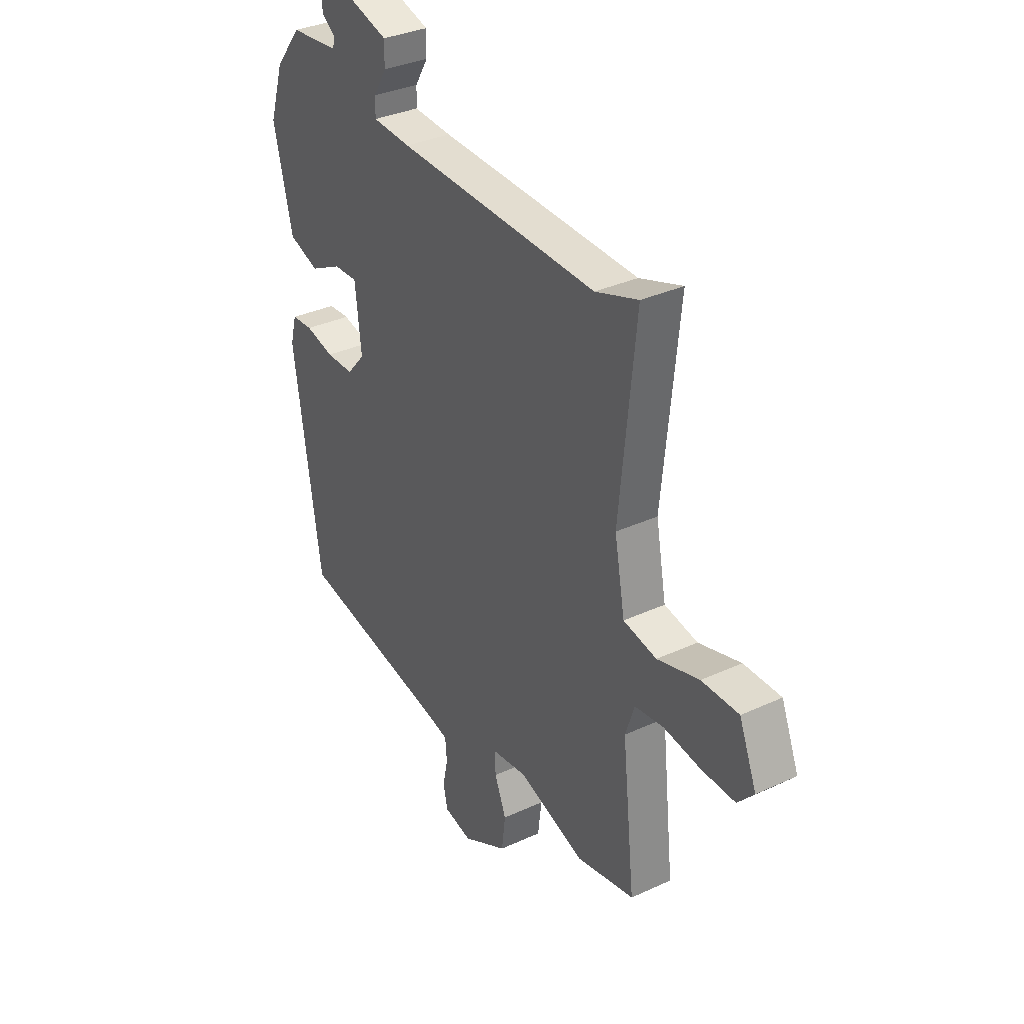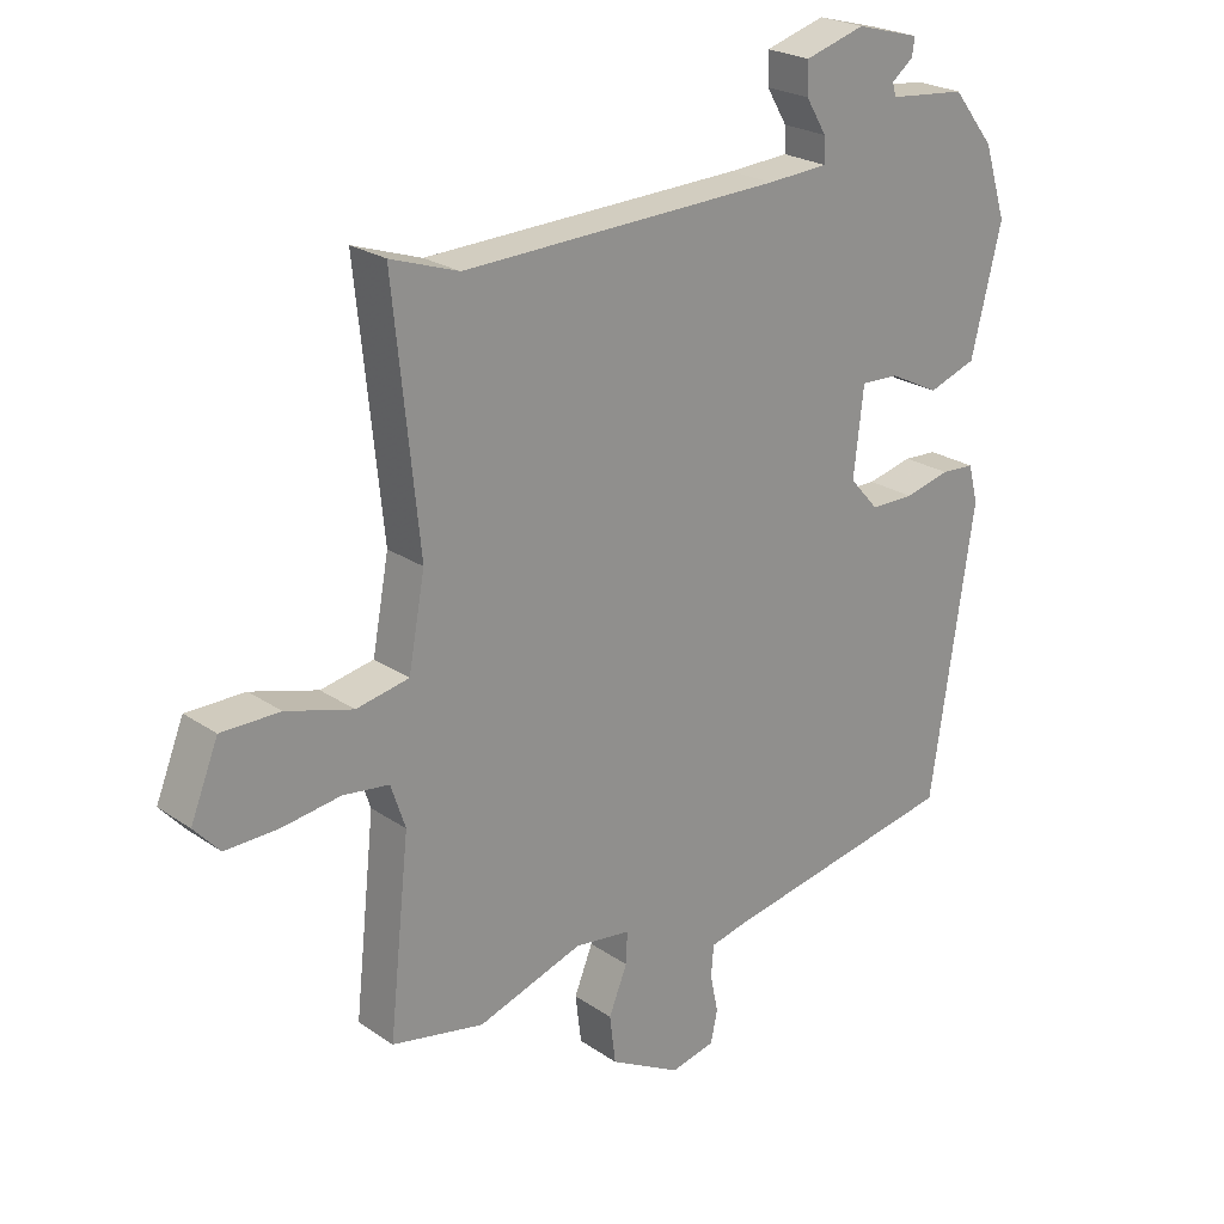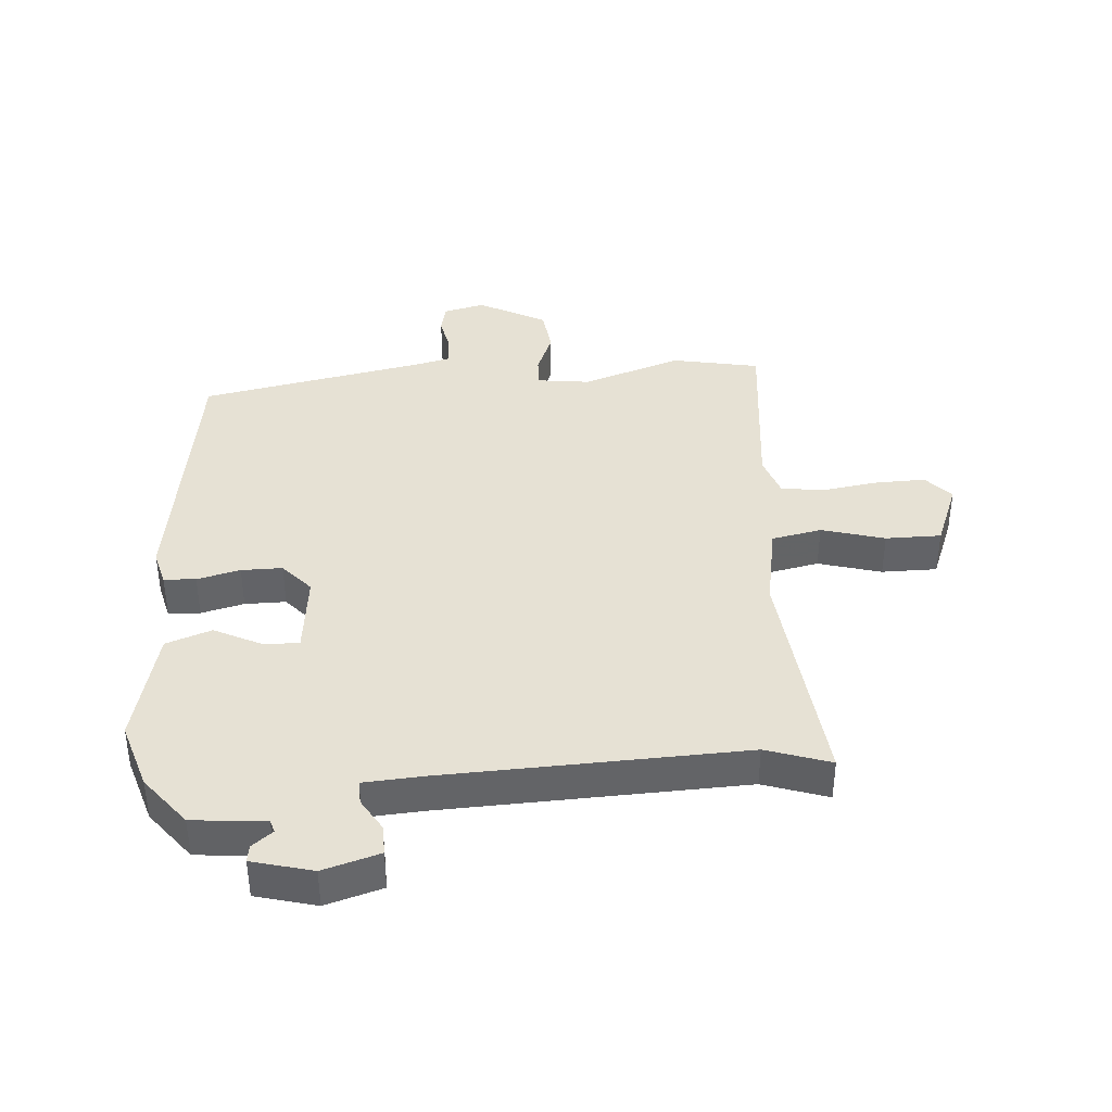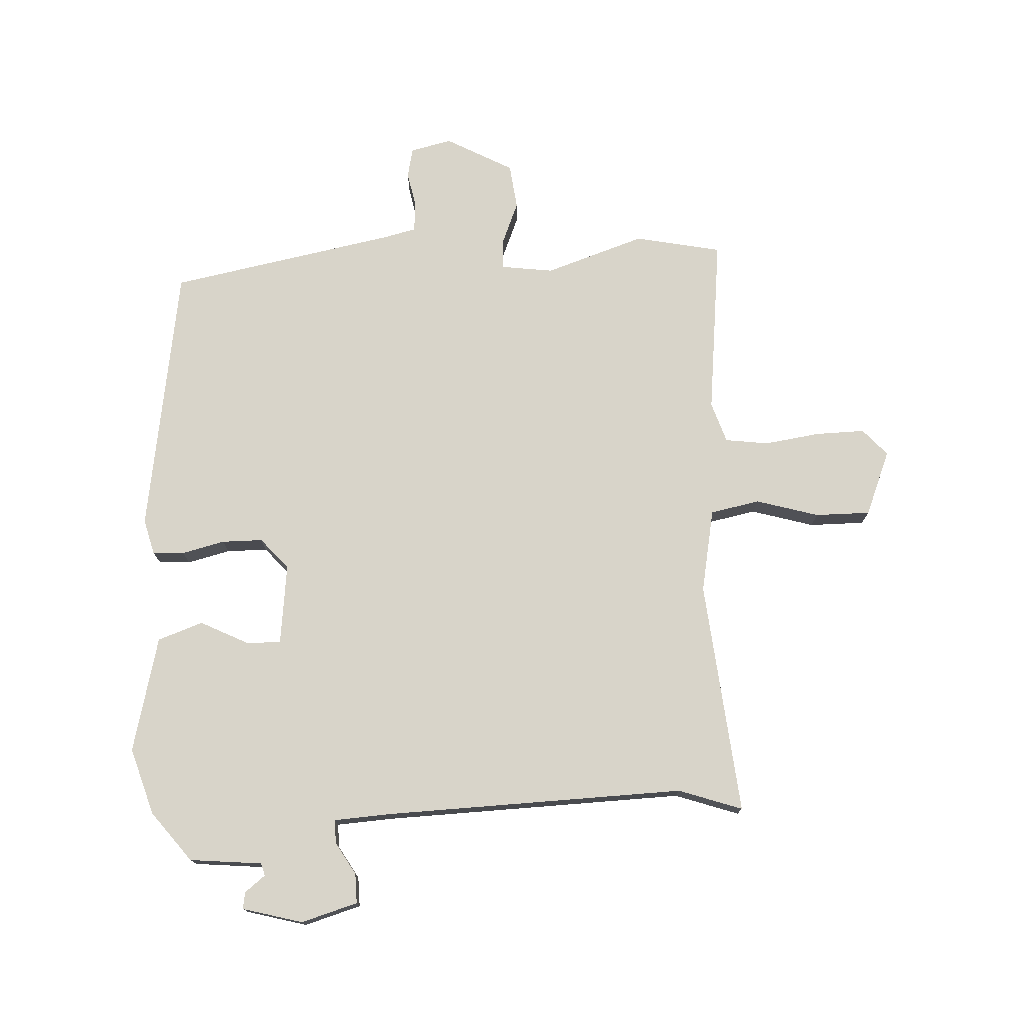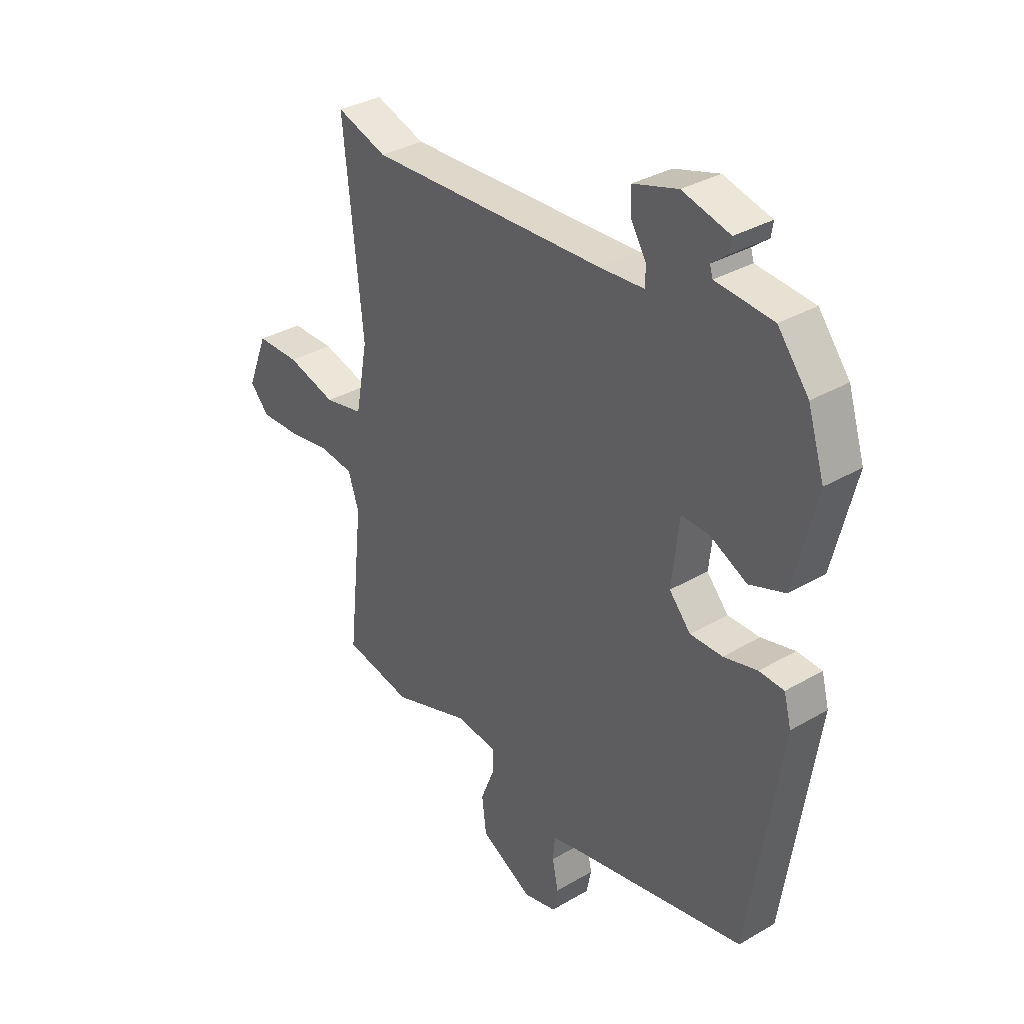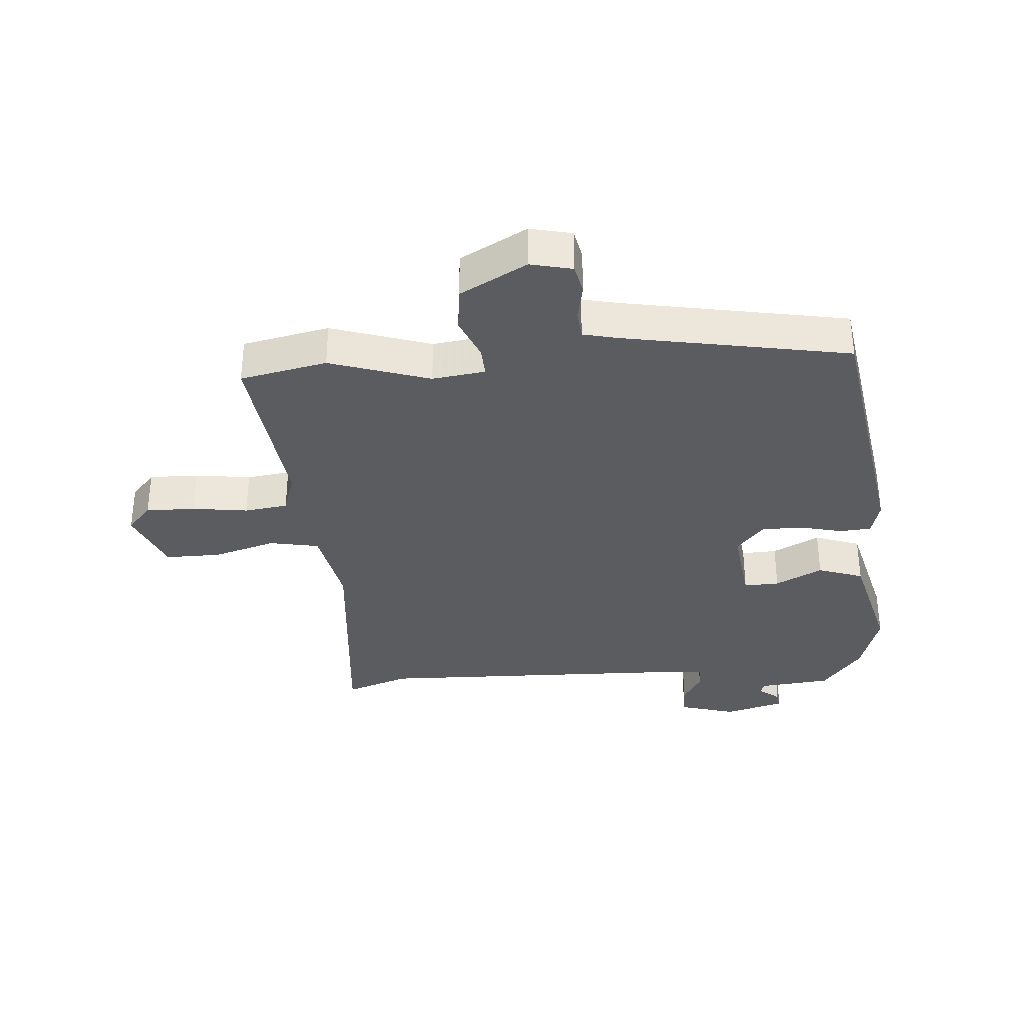
<metadata>
{"format":"obj","ext":"obj","renderer":"f3d","projection":"perspective","resolution":1024,"background":"white","views":[{"elev":33.6,"azim":57.7,"up":"+Z"},{"elev":23.4,"azim":138.9,"up":"+Z"},{"elev":39.3,"azim":-4.4,"up":"+Y"},{"elev":75.4,"azim":-2.6,"up":"+Y"},{"elev":33.6,"azim":-128.6,"up":"+Z"},{"elev":-34.3,"azim":-175.1,"up":"+Y"}]}
</metadata>
<code>
v 0.414 0.07 0.471
v 0.517 0.07 0.506
v 0.478 0.07 0.128
v 0.503 0.07 -0.007
v 0.583 0.07 -0.023
v 0.684 0.07 0.006
v 0.773 0.07 0.006
v 0.815 0.07 -0.099
v 0.776 0.07 -0.142
v 0.696 0.07 -0.14
v 0.607 0.07 -0.127
v 0.537 0.07 -0.136
v 0.515 0.07 -0.202
v 0.546 0.07 -0.491
v 0.406 0.07 -0.519
v 0.246 0.07 -0.465
v 0.161 0.07 -0.476
v 0.163 0.07 -0.524
v 0.191 0.07 -0.593
v 0.182 0.07 -0.666
v 0.074 0.07 -0.724
v 0.007 0.07 -0.708
v -0.003 0.07 -0.66
v 0.009 0.07 -0.602
v 0.005 0.07 -0.555
v -0.049 0.07 -0.542
v -0.413 0.07 -0.472
v -0.479 0.07 -0.036
v -0.464 0.07 0.021
v -0.413 0.07 0.024
v -0.344 0.07 0.007
v -0.278 0.07 0.007
v -0.234 0.07 0.057
v -0.249 0.07 0.188
v -0.306 0.07 0.186
v -0.382 0.07 0.148
v -0.455 0.07 0.174
v -0.501 0.07 0.361
v -0.467 0.07 0.469
v -0.404 0.07 0.549
v -0.287 0.07 0.56
v -0.281 0.07 0.58
v -0.314 0.07 0.606
v -0.318 0.07 0.633
v -0.221 0.07 0.659
v -0.13 0.07 0.632
v -0.131 0.07 0.584
v -0.162 0.07 0.532
v -0.163 0.07 0.494
v -0.071 0.07 0.488
v 0.414 0 0.471
v 0.517 0 0.506
v 0.478 0 0.128
v 0.503 0 -0.007
v 0.583 0 -0.023
v 0.684 0 0.006
v 0.773 0 0.006
v 0.815 0 -0.099
v 0.776 0 -0.142
v 0.696 0 -0.14
v 0.607 0 -0.127
v 0.537 0 -0.136
v 0.515 0 -0.202
v 0.546 0 -0.491
v 0.406 0 -0.519
v 0.246 0 -0.465
v 0.161 0 -0.476
v 0.163 0 -0.524
v 0.191 0 -0.593
v 0.182 0 -0.666
v 0.074 0 -0.724
v 0.007 0 -0.708
v -0.003 0 -0.66
v 0.009 0 -0.602
v 0.005 0 -0.555
v -0.049 0 -0.542
v -0.413 0 -0.472
v -0.479 0 -0.036
v -0.464 0 0.021
v -0.413 0 0.024
v -0.344 0 0.007
v -0.278 0 0.007
v -0.234 0 0.057
v -0.249 0 0.188
v -0.306 0 0.186
v -0.382 0 0.148
v -0.455 0 0.174
v -0.501 0 0.361
v -0.467 0 0.469
v -0.404 0 0.549
v -0.287 0 0.56
v -0.281 0 0.58
v -0.314 0 0.606
v -0.318 0 0.633
v -0.221 0 0.659
v -0.13 0 0.632
v -0.131 0 0.584
v -0.162 0 0.532
v -0.163 0 0.494
v -0.071 0 0.488
f 46 47 48
f 45 46 48
f 44 45 48
f 43 44 48
f 42 43 48
f 41 42 48 49
f 40 41 49
f 39 40 49
f 38 39 49
f 37 38 49
f 36 37 49
f 35 36 49
f 34 35 49 50
f 29 30 31
f 28 29 31
f 27 28 31
f 26 27 31
f 25 26 31 32
f 22 23 24
f 21 22 24
f 20 21 24
f 19 20 24
f 18 19 24
f 17 18 24 25
f 13 14 15 16
f 12 13 16 17
f 9 10 11
f 8 9 11
f 7 8 11
f 6 7 11
f 5 6 11
f 4 5 11 12
f 1 2 3
f 1 3 4
f 50 1 4
f 34 50 4
f 33 34 4
f 25 32 33
f 17 25 33
f 12 17 33
f 4 12 33
f 98 97 96
f 98 96 95
f 98 95 94
f 98 94 93
f 98 93 92
f 99 98 92 91
f 99 91 90
f 99 90 89
f 99 89 88
f 99 88 87
f 99 87 86
f 99 86 85
f 100 99 85 84
f 81 80 79
f 81 79 78
f 81 78 77
f 81 77 76
f 82 81 76 75
f 74 73 72
f 74 72 71
f 74 71 70
f 74 70 69
f 74 69 68
f 75 74 68 67
f 66 65 64 63
f 67 66 63 62
f 61 60 59
f 61 59 58
f 61 58 57
f 61 57 56
f 61 56 55
f 62 61 55 54
f 53 52 51
f 54 53 51
f 54 51 100
f 54 100 84
f 54 84 83
f 83 82 75
f 83 75 67
f 83 67 62
f 83 62 54
f 1 51 52 2
f 2 52 53 3
f 3 53 54 4
f 4 54 55 5
f 5 55 56 6
f 6 56 57 7
f 7 57 58 8
f 8 58 59 9
f 9 59 60 10
f 10 60 61 11
f 11 61 62 12
f 12 62 63 13
f 13 63 64 14
f 14 64 65 15
f 15 65 66 16
f 16 66 67 17
f 17 67 68 18
f 18 68 69 19
f 19 69 70 20
f 20 70 71 21
f 21 71 72 22
f 22 72 73 23
f 23 73 74 24
f 24 74 75 25
f 25 75 76 26
f 26 76 77 27
f 27 77 78 28
f 28 78 79 29
f 29 79 80 30
f 30 80 81 31
f 31 81 82 32
f 32 82 83 33
f 33 83 84 34
f 34 84 85 35
f 35 85 86 36
f 36 86 87 37
f 37 87 88 38
f 38 88 89 39
f 39 89 90 40
f 40 90 91 41
f 41 91 92 42
f 42 92 93 43
f 43 93 94 44
f 44 94 95 45
f 45 95 96 46
f 46 96 97 47
f 47 97 98 48
f 48 98 99 49
f 49 99 100 50
f 50 100 51 1

</code>
